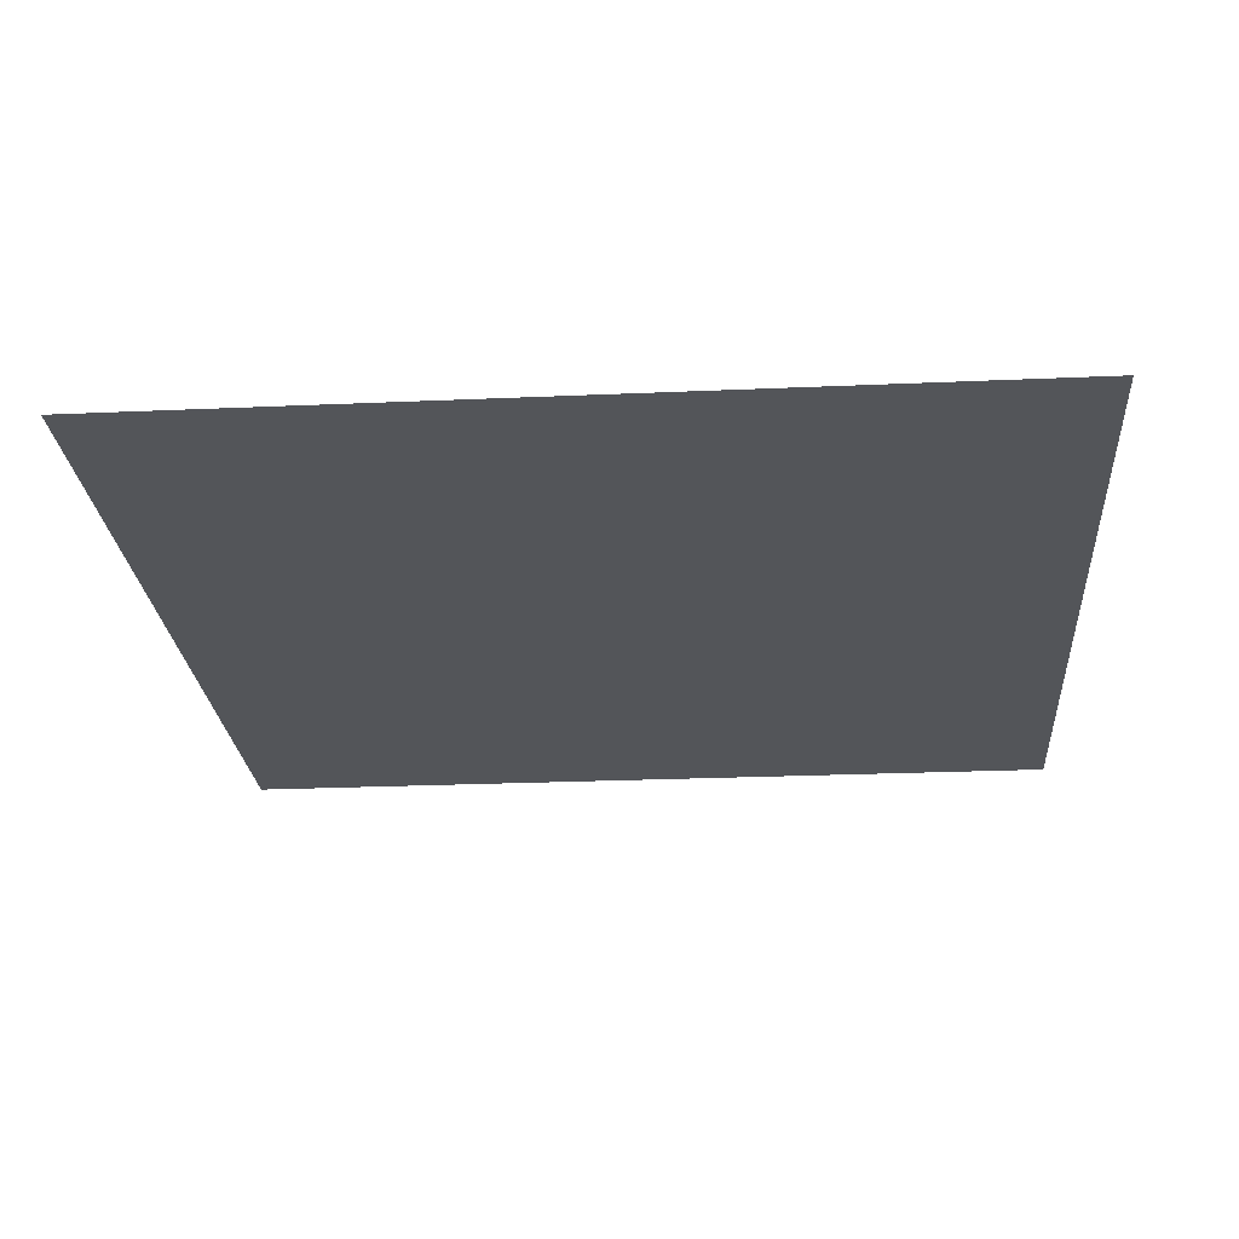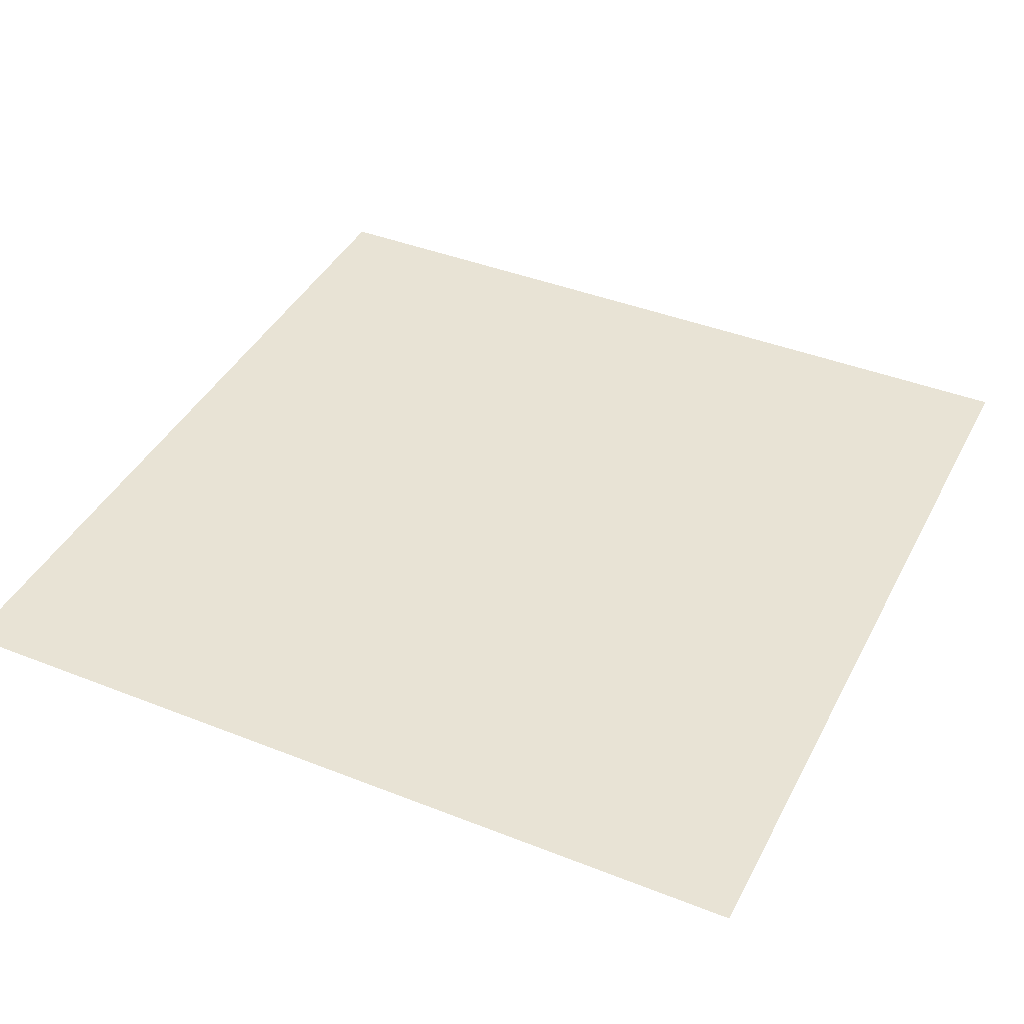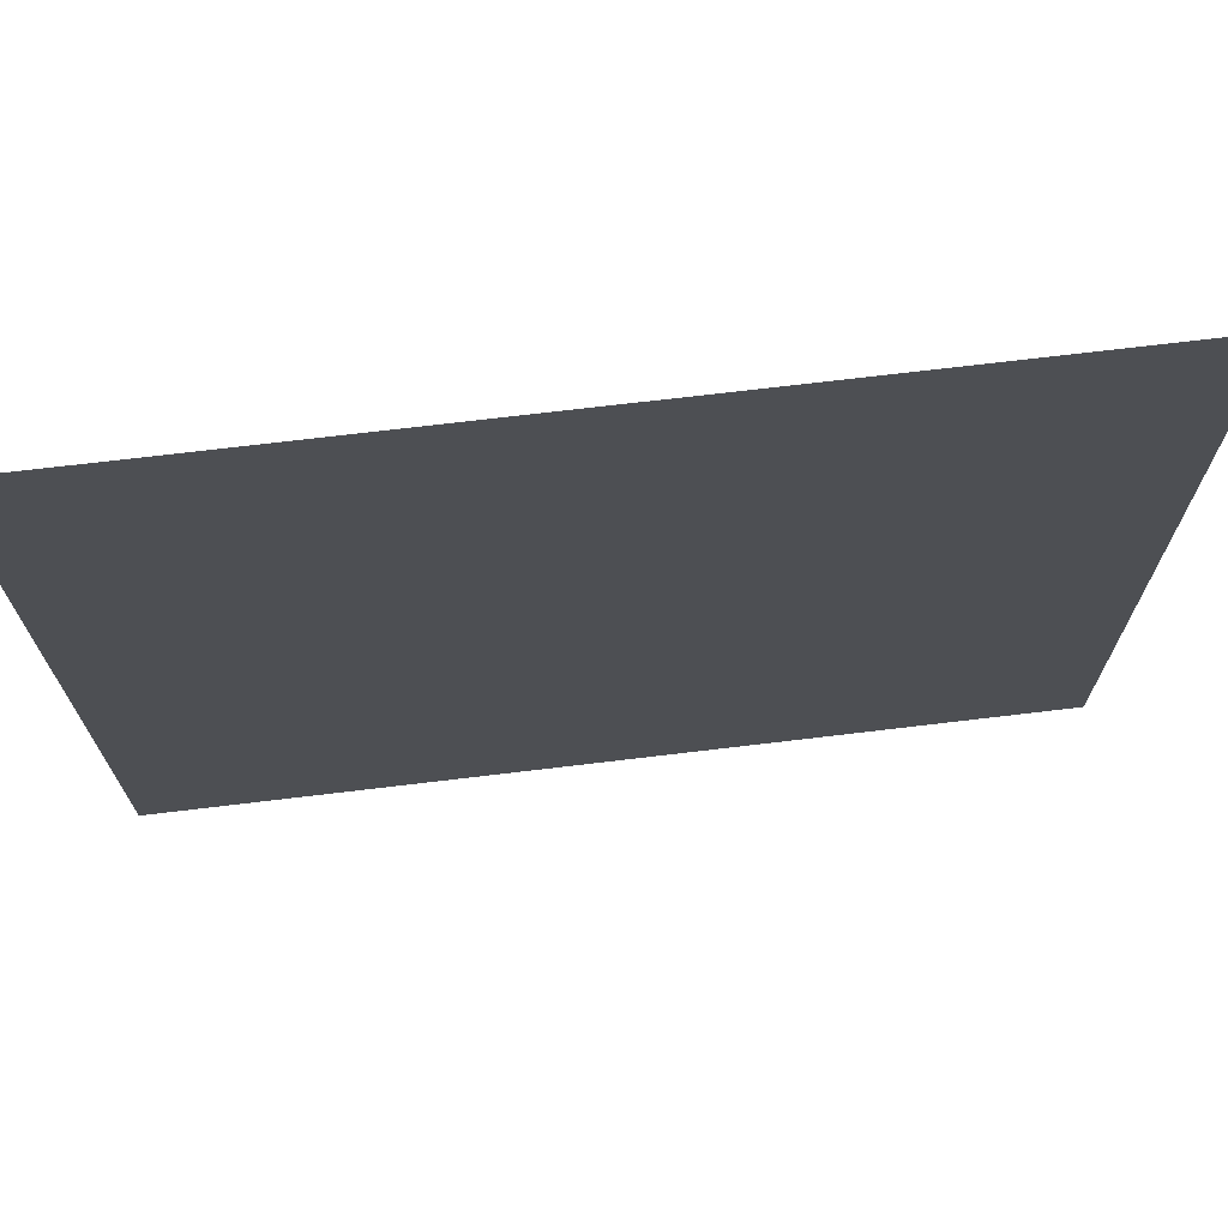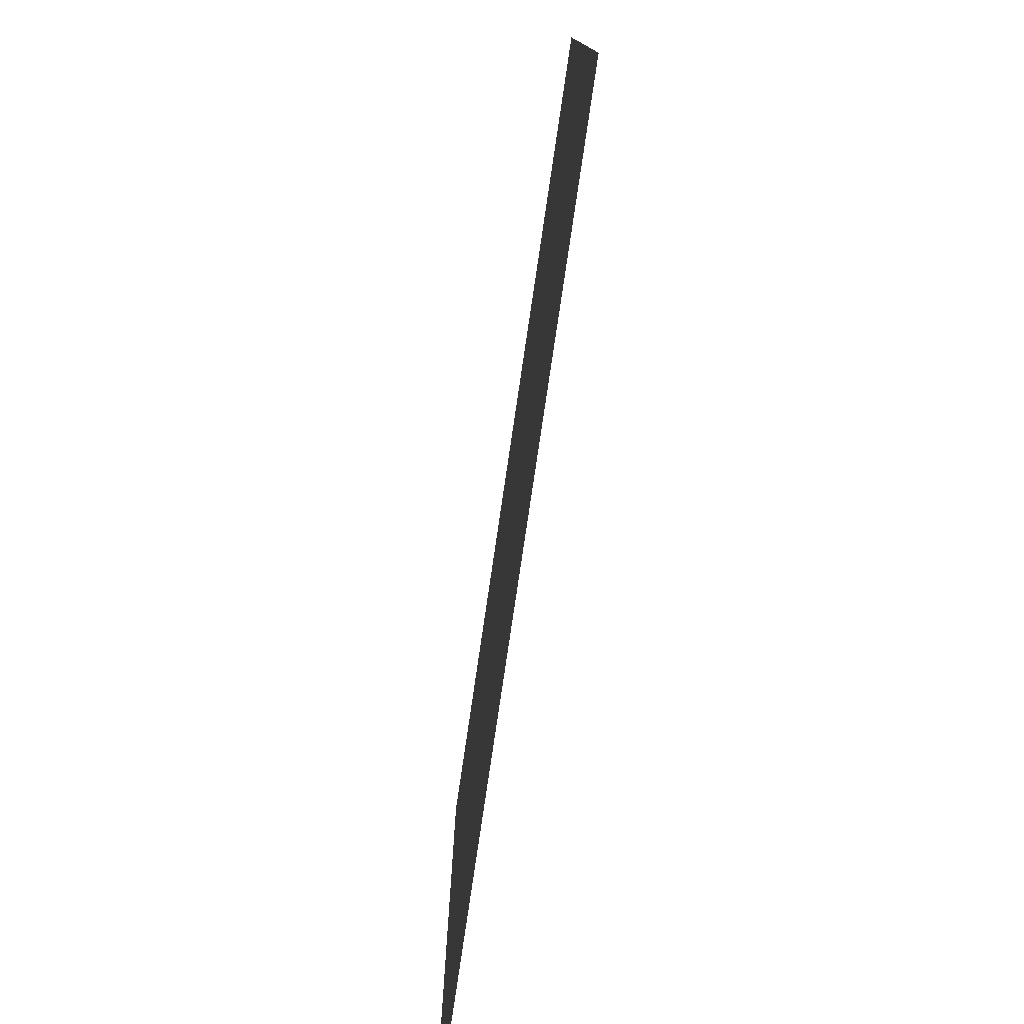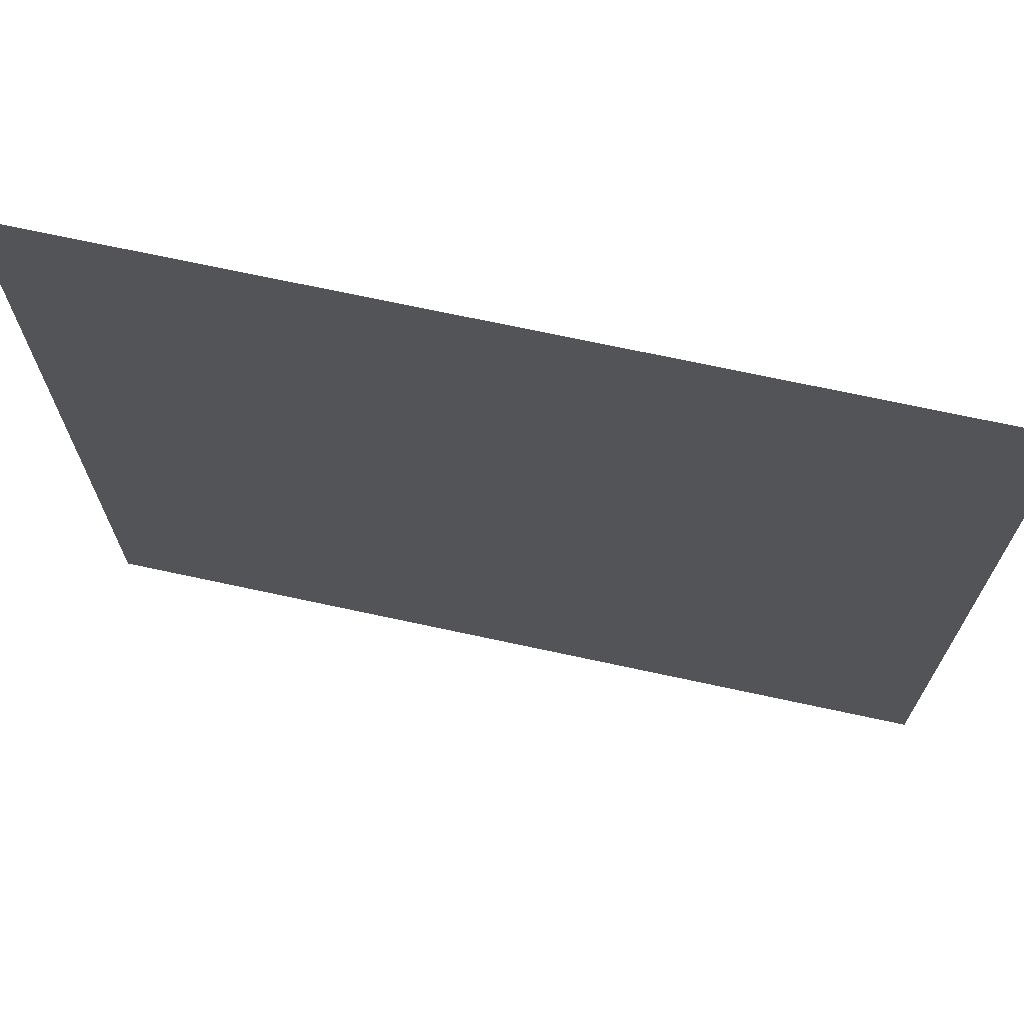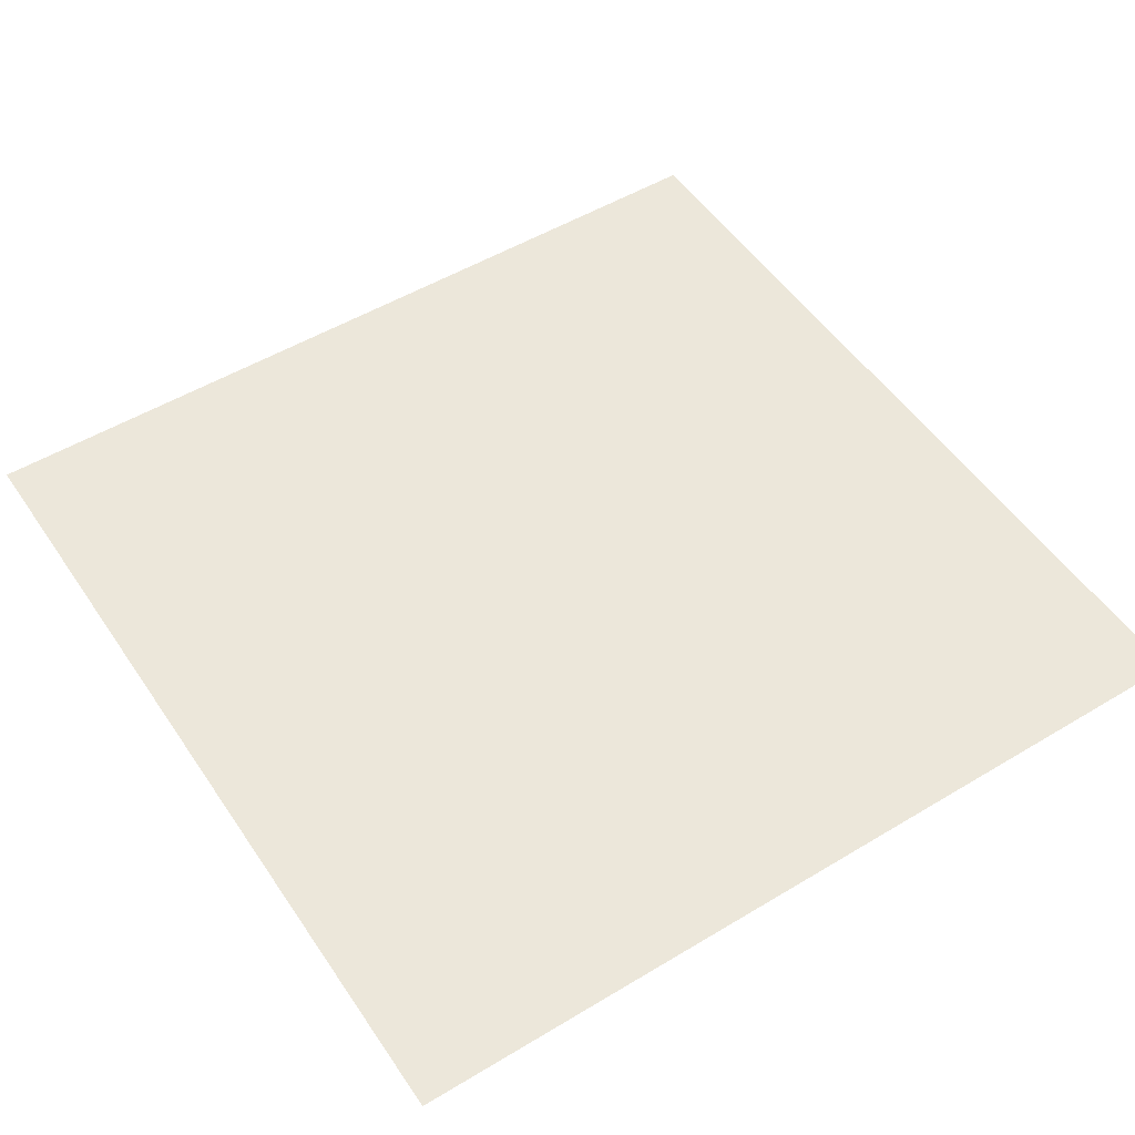
<metadata>
{"format":"obj","ext":"obj","renderer":"f3d","projection":"perspective","resolution":1024,"background":"white","views":[{"elev":-24.2,"azim":4.2,"up":"+Y"},{"elev":41.2,"azim":-64.4,"up":"+Y"},{"elev":72.0,"azim":173.2,"up":"+Z"},{"elev":-78.7,"azim":-98.4,"up":"+Z"},{"elev":70.7,"azim":12.2,"up":"+Z"},{"elev":51.6,"azim":-123.1,"up":"+Y"}]}
</metadata>
<code>
v 3 -5.444e-06 3
v -3.626e-08 -5.033e-06 -7.027e-07
v 2.259e-07 -5.444e-06 3
v 3 -5.033e-06 -1.161e-06
g floor_3x3m_17_10984_470
f 1 3 2
f 2 4 1

</code>
